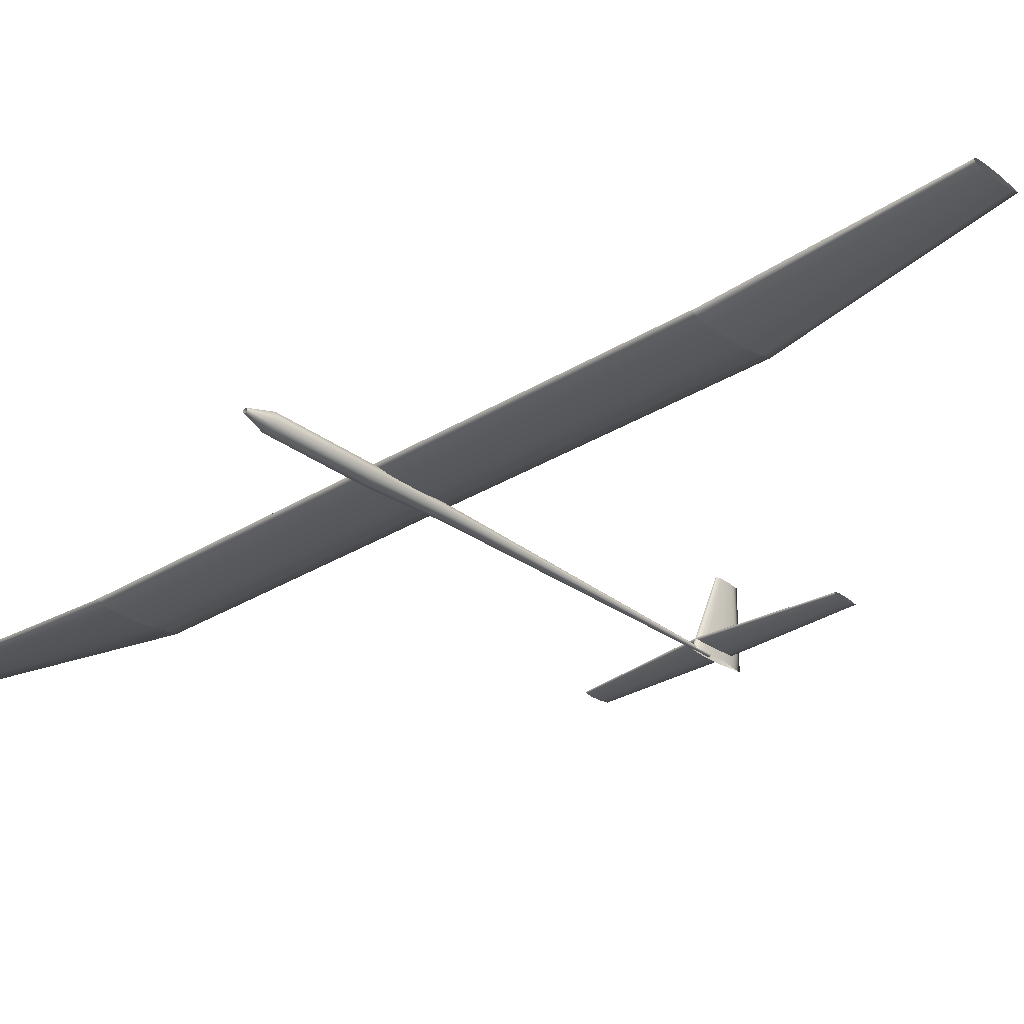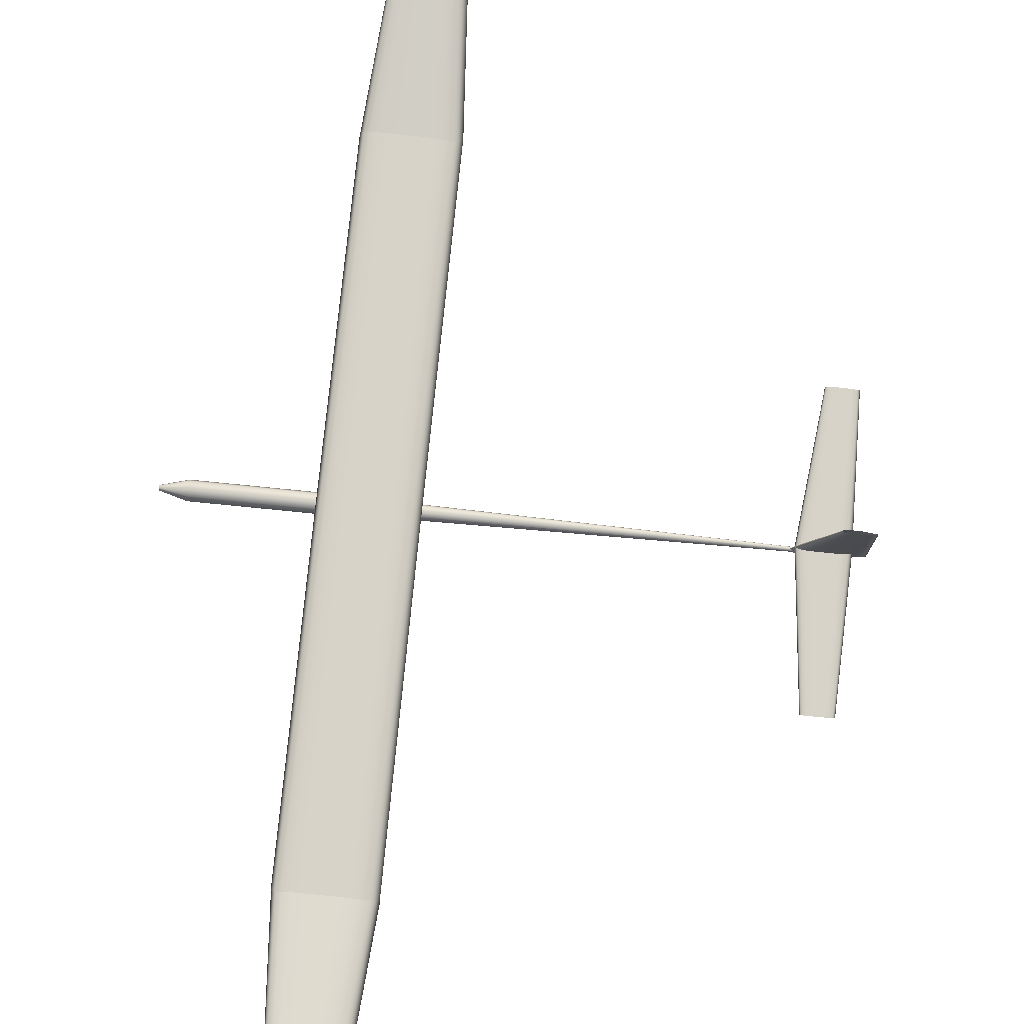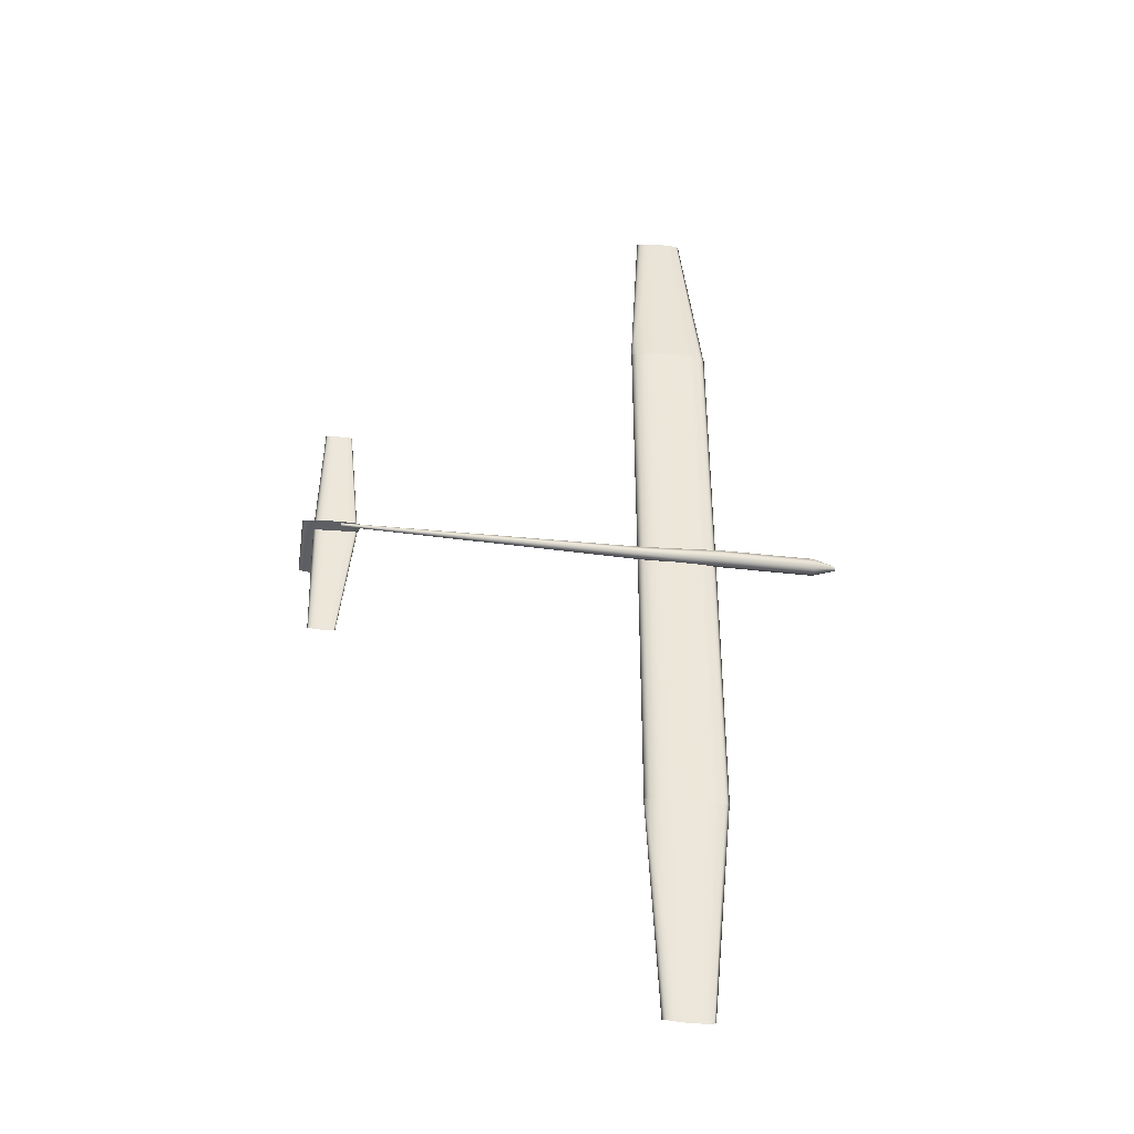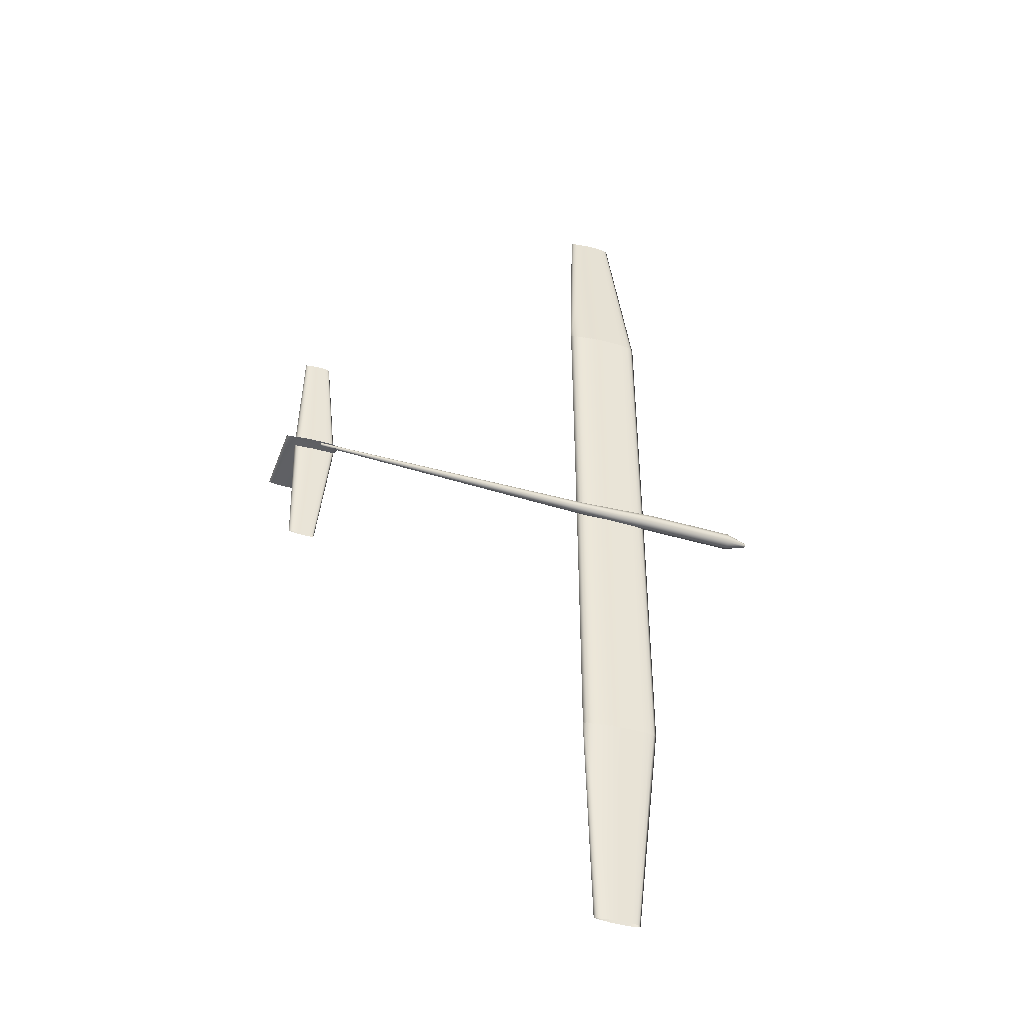
<metadata>
{"format":"obj","ext":"obj","renderer":"f3d","projection":"perspective","resolution":1024,"background":"white","views":[{"elev":-29.7,"azim":-47.4,"up":"+Z"},{"elev":76.8,"azim":5.7,"up":"+Z"},{"elev":-40.9,"azim":172.3,"up":"+Y"},{"elev":-43.4,"azim":161.0,"up":"+Y"}]}
</metadata>
<code>
v 0.1376 0.4997 0.04075
v 0.1414 0.4997 0.04353
v 0.1451 0.4997 0.04422
v 0.1489 0.4997 0.04492
v 0.1526 0.4997 0.04509
v 0.1602 0.4997 0.04526
v 0.1827 0.4997 0.04492
v 0.2128 0.4997 0.04075
v 0.1827 0.4997 0.03659
v 0.1602 0.4997 0.03624
v 0.1526 0.4997 0.03641
v 0.1489 0.4997 0.03659
v 0.1451 0.4997 0.03728
v 0.1414 0.4997 0.03798
v 0.138 0.7767 0.04075
v 0.1418 0.7767 0.04353
v 0.1455 0.7767 0.04422
v 0.1493 0.7767 0.04492
v 0.153 0.7767 0.04509
v 0.1606 0.7767 0.04526
v 0.1831 0.7767 0.04492
v 0.2132 0.7767 0.04075
v 0.1831 0.7767 0.03659
v 0.1606 0.7767 0.03624
v 0.153 0.7767 0.03641
v 0.1493 0.7767 0.03659
v 0.1455 0.7767 0.03728
v 0.1418 0.7767 0.03798
v 0.1376 0.5003 0.04075
v 0.1414 0.5003 0.04353
v 0.1451 0.5003 0.04422
v 0.1489 0.5003 0.04492
v 0.1526 0.5003 0.04509
v 0.1602 0.5003 0.04526
v 0.1827 0.5003 0.04492
v 0.2128 0.5003 0.04075
v 0.1827 0.5003 0.03659
v 0.1602 0.5003 0.03624
v 0.1526 0.5003 0.03641
v 0.1489 0.5003 0.03659
v 0.1451 0.5003 0.03728
v 0.1414 0.5003 0.03798
v 0.138 0.2233 0.04075
v 0.1418 0.2233 0.04353
v 0.1455 0.2233 0.04422
v 0.1493 0.2233 0.04492
v 0.153 0.2233 0.04509
v 0.1606 0.2233 0.04526
v 0.1831 0.2233 0.04492
v 0.2132 0.2233 0.04075
v 0.1831 0.2233 0.03659
v 0.1606 0.2233 0.03624
v 0.153 0.2233 0.03641
v 0.1493 0.2233 0.03659
v 0.1455 0.2233 0.03728
v 0.1418 0.2233 0.03798
v 0.1382 0.7762 0.04075
v 0.142 0.7762 0.04353
v 0.1458 0.7762 0.04422
v 0.1495 0.7762 0.04492
v 0.1533 0.7762 0.04509
v 0.1608 0.7762 0.04526
v 0.1834 0.7762 0.04492
v 0.2135 0.7762 0.04075
v 0.1834 0.7762 0.03659
v 0.1608 0.7762 0.03624
v 0.1533 0.7762 0.03641
v 0.1495 0.7762 0.03659
v 0.1458 0.7762 0.03728
v 0.142 0.7762 0.03798
v 0.1543 0.975 0.06413
v 0.1566 0.975 0.0658
v 0.1588 0.975 0.06621
v 0.1611 0.975 0.06663
v 0.1633 0.975 0.06673
v 0.1678 0.975 0.06684
v 0.1814 0.975 0.06663
v 0.1994 0.975 0.06413
v 0.1814 0.975 0.06163
v 0.1678 0.975 0.06142
v 0.1633 0.975 0.06153
v 0.1611 0.975 0.06163
v 0.1588 0.975 0.06205
v 0.1566 0.975 0.06246
v 0.1382 0.2238 0.04075
v 0.142 0.2238 0.04353
v 0.1458 0.2238 0.04422
v 0.1495 0.2238 0.04492
v 0.1533 0.2238 0.04509
v 0.1608 0.2238 0.04526
v 0.1834 0.2238 0.04492
v 0.2135 0.2238 0.04075
v 0.1834 0.2238 0.03659
v 0.1608 0.2238 0.03624
v 0.1533 0.2238 0.03641
v 0.1495 0.2238 0.03659
v 0.1458 0.2238 0.03728
v 0.142 0.2238 0.03798
v 0.1543 0.025 0.06413
v 0.1566 0.025 0.0658
v 0.1588 0.025 0.06621
v 0.1611 0.025 0.06663
v 0.1633 0.025 0.06673
v 0.1678 0.025 0.06684
v 0.1814 0.025 0.06663
v 0.1994 0.025 0.06413
v 0.1814 0.025 0.06163
v 0.1678 0.025 0.06142
v 0.1633 0.025 0.06153
v 0.1611 0.025 0.06163
v 0.1588 0.025 0.06205
v 0.1566 0.025 0.06246
v 0.4765 0.5 0.04075
v 0.4785 0.5 0.04225
v 0.4805 0.5 0.04262
v 0.4826 0.5 0.043
v 0.4846 0.5 0.04309
v 0.4887 0.5 0.04318
v 0.5008 0.5 0.043
v 0.517 0.5 0.04075
v 0.5008 0.5 0.03851
v 0.4887 0.5 0.03832
v 0.4846 0.5 0.03841
v 0.4826 0.5 0.03851
v 0.4805 0.5 0.03888
v 0.4785 0.5 0.03926
v 0.489 0.6188 0.04075
v 0.4902 0.6188 0.04167
v 0.4915 0.6188 0.0419
v 0.4927 0.6188 0.04213
v 0.494 0.6188 0.04219
v 0.4964 0.6188 0.04225
v 0.5039 0.6188 0.04213
v 0.5139 0.6188 0.04075
v 0.5039 0.6188 0.03937
v 0.4964 0.6188 0.03926
v 0.494 0.6188 0.03931
v 0.4927 0.6188 0.03937
v 0.4915 0.6188 0.0396
v 0.4902 0.6188 0.03983
v 0.489 0.3812 0.04075
v 0.4902 0.3812 0.04167
v 0.4915 0.3812 0.0419
v 0.4927 0.3812 0.04213
v 0.494 0.3812 0.04219
v 0.4964 0.3812 0.04225
v 0.5039 0.3812 0.04213
v 0.5139 0.3812 0.04075
v 0.5039 0.3812 0.03937
v 0.4964 0.3812 0.03926
v 0.494 0.3812 0.03931
v 0.4927 0.3812 0.03937
v 0.4915 0.3812 0.0396
v 0.4902 0.3812 0.03983
v 0.025 0.502 0.03291
v 0.025 0.5014 0.03431
v 0.025 0.5 0.03489
v 0.025 0.4986 0.03431
v 0.025 0.498 0.03291
v 0.025 0.4986 0.03151
v 0.025 0.5 0.03093
v 0.025 0.5014 0.03151
v 0.04593 0.5079 0.03328
v 0.04593 0.5056 0.03888
v 0.04593 0.5 0.0412
v 0.04593 0.4944 0.03888
v 0.04593 0.4921 0.03328
v 0.04593 0.4944 0.02768
v 0.04593 0.5 0.02536
v 0.04593 0.5056 0.02768
v 0.1358 0.5079 0.03292
v 0.1358 0.5056 0.03852
v 0.1358 0.5 0.04083
v 0.1358 0.4944 0.03852
v 0.1358 0.4921 0.03292
v 0.1358 0.4944 0.02732
v 0.1358 0.5 0.025
v 0.1358 0.5056 0.02732
v 0.211 0.5059 0.03479
v 0.211 0.5042 0.03898
v 0.211 0.5 0.04072
v 0.211 0.4958 0.03898
v 0.211 0.4941 0.03479
v 0.211 0.4958 0.03059
v 0.211 0.5 0.02885
v 0.211 0.5042 0.03059
v 0.4921 0.5016 0.03255
v 0.4921 0.5011 0.03365
v 0.4921 0.5 0.03411
v 0.4921 0.4989 0.03365
v 0.4921 0.4984 0.03255
v 0.4921 0.4989 0.03145
v 0.4921 0.5 0.03099
v 0.4921 0.5011 0.03145
v 0.4722 0.5 0.03143
v 0.475 0.5017 0.03143
v 0.4778 0.5021 0.03143
v 0.4805 0.5026 0.03143
v 0.4833 0.5027 0.03143
v 0.4888 0.5028 0.03143
v 0.5055 0.5026 0.03143
v 0.5276 0.5 0.03143
v 0.5055 0.4974 0.03143
v 0.4888 0.4972 0.03143
v 0.4833 0.4973 0.03143
v 0.4805 0.4974 0.03143
v 0.4778 0.4979 0.03143
v 0.475 0.4983 0.03143
v 0.5034 0.5 0.1027
v 0.5046 0.5008 0.1027
v 0.5059 0.501 0.1027
v 0.5071 0.5012 0.1027
v 0.5084 0.5012 0.1027
v 0.5109 0.5012 0.1027
v 0.5183 0.5012 0.1027
v 0.5283 0.5 0.1027
v 0.5183 0.4988 0.1027
v 0.5109 0.4988 0.1027
v 0.5084 0.4988 0.1027
v 0.5071 0.4988 0.1027
v 0.5059 0.499 0.1027
v 0.5046 0.4992 0.1027
v 0.1423 0.4992 0.03102
v 0.1517 0.4992 0.03102
v 0.1517 0.5039 0.03102
v 0.1423 0.5039 0.03102
v 0.1423 0.4992 0.03881
v 0.1517 0.4992 0.03881
v 0.1517 0.5039 0.03881
v 0.1423 0.5039 0.03881
f 16 1 15
f 17 2 16
f 18 3 17
f 19 4 18
f 20 5 19
f 21 6 20
f 22 7 21
f 23 8 22
f 24 9 23
f 25 10 24
f 26 11 25
f 27 12 26
f 28 13 27
f 15 14 28
f 2 1 16
f 3 2 17
f 4 3 18
f 5 4 19
f 6 5 20
f 7 6 21
f 8 7 22
f 9 8 23
f 10 9 24
f 11 10 25
f 12 11 26
f 13 12 27
f 14 13 28
f 1 14 15
f 43 29 44
f 44 30 45
f 45 31 46
f 46 32 47
f 47 33 48
f 48 34 49
f 49 35 50
f 50 36 51
f 51 37 52
f 52 38 53
f 53 39 54
f 54 40 55
f 55 41 56
f 56 42 43
f 44 29 30
f 45 30 31
f 46 31 32
f 47 32 33
f 48 33 34
f 49 34 35
f 50 35 36
f 51 36 37
f 52 37 38
f 53 38 39
f 54 39 40
f 55 40 41
f 56 41 42
f 43 42 29
f 72 57 71
f 73 58 72
f 74 59 73
f 75 60 74
f 76 61 75
f 77 62 76
f 78 63 77
f 79 64 78
f 80 65 79
f 81 66 80
f 82 67 81
f 83 68 82
f 84 69 83
f 71 70 84
f 58 57 72
f 59 58 73
f 60 59 74
f 61 60 75
f 62 61 76
f 63 62 77
f 64 63 78
f 65 64 79
f 66 65 80
f 67 66 81
f 68 67 82
f 69 68 83
f 70 69 84
f 57 70 71
f 99 85 100
f 100 86 101
f 101 87 102
f 102 88 103
f 103 89 104
f 104 90 105
f 105 91 106
f 106 92 107
f 107 93 108
f 108 94 109
f 109 95 110
f 110 96 111
f 111 97 112
f 112 98 99
f 100 85 86
f 101 86 87
f 102 87 88
f 103 88 89
f 104 89 90
f 105 90 91
f 106 91 92
f 107 92 93
f 108 93 94
f 109 94 95
f 110 95 96
f 111 96 97
f 112 97 98
f 99 98 85
f 128 113 127
f 129 114 128
f 130 115 129
f 131 116 130
f 132 117 131
f 133 118 132
f 134 119 133
f 135 120 134
f 136 121 135
f 137 122 136
f 138 123 137
f 139 124 138
f 140 125 139
f 127 126 140
f 114 113 128
f 115 114 129
f 116 115 130
f 117 116 131
f 118 117 132
f 119 118 133
f 120 119 134
f 121 120 135
f 122 121 136
f 123 122 137
f 124 123 138
f 125 124 139
f 126 125 140
f 113 126 127
f 141 113 142
f 142 114 143
f 143 115 144
f 144 116 145
f 145 117 146
f 146 118 147
f 147 119 148
f 148 120 149
f 149 121 150
f 150 122 151
f 151 123 152
f 152 124 153
f 153 125 154
f 154 126 141
f 142 113 114
f 143 114 115
f 144 115 116
f 145 116 117
f 146 117 118
f 147 118 119
f 148 119 120
f 149 120 121
f 150 121 122
f 151 122 123
f 152 123 124
f 153 124 125
f 154 125 126
f 141 126 113
f 164 155 163
f 165 156 164
f 166 157 165
f 167 158 166
f 168 159 167
f 169 160 168
f 170 161 169
f 163 162 170
f 172 163 171
f 173 164 172
f 174 165 173
f 175 166 174
f 176 167 175
f 177 168 176
f 178 169 177
f 171 170 178
f 180 171 179
f 181 172 180
f 182 173 181
f 183 174 182
f 184 175 183
f 185 176 184
f 186 177 185
f 179 178 186
f 188 179 187
f 189 180 188
f 190 181 189
f 191 182 190
f 192 183 191
f 193 184 192
f 194 185 193
f 187 186 194
f 156 155 164
f 157 156 165
f 158 157 166
f 159 158 167
f 160 159 168
f 161 160 169
f 162 161 170
f 155 162 163
f 164 163 172
f 165 164 173
f 166 165 174
f 167 166 175
f 168 167 176
f 169 168 177
f 170 169 178
f 163 170 171
f 172 171 180
f 173 172 181
f 174 173 182
f 175 174 183
f 176 175 184
f 177 176 185
f 178 177 186
f 171 178 179
f 180 179 188
f 181 180 189
f 182 181 190
f 183 182 191
f 184 183 192
f 185 184 193
f 186 185 194
f 179 186 187
f 209 195 210
f 210 196 211
f 211 197 212
f 212 198 213
f 213 199 214
f 214 200 215
f 215 201 216
f 216 202 217
f 217 203 218
f 218 204 219
f 219 205 220
f 220 206 221
f 221 207 222
f 222 208 209
f 210 195 196
f 211 196 197
f 212 197 198
f 213 198 199
f 214 199 200
f 215 200 201
f 216 201 202
f 217 202 203
f 218 203 204
f 219 204 205
f 220 205 206
f 221 206 207
f 222 207 208
f 209 208 195
f 226 223 224
f 226 224 225
f 228 223 227
f 224 223 228
f 227 223 226
f 227 226 230
f 230 226 229
f 229 226 225
f 229 224 228
f 225 224 229
f 230 228 227
f 229 228 230

</code>
